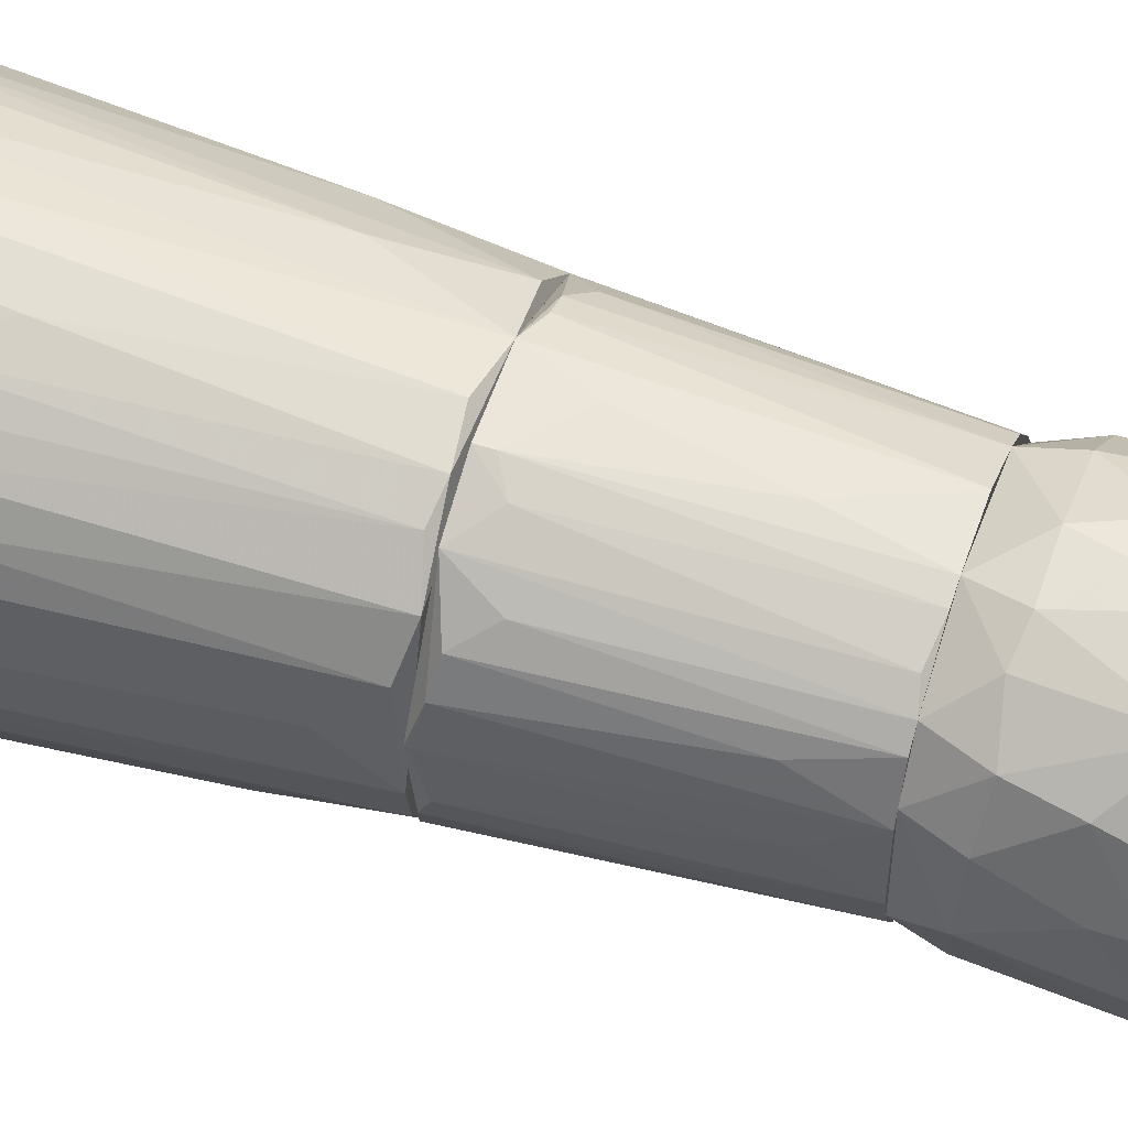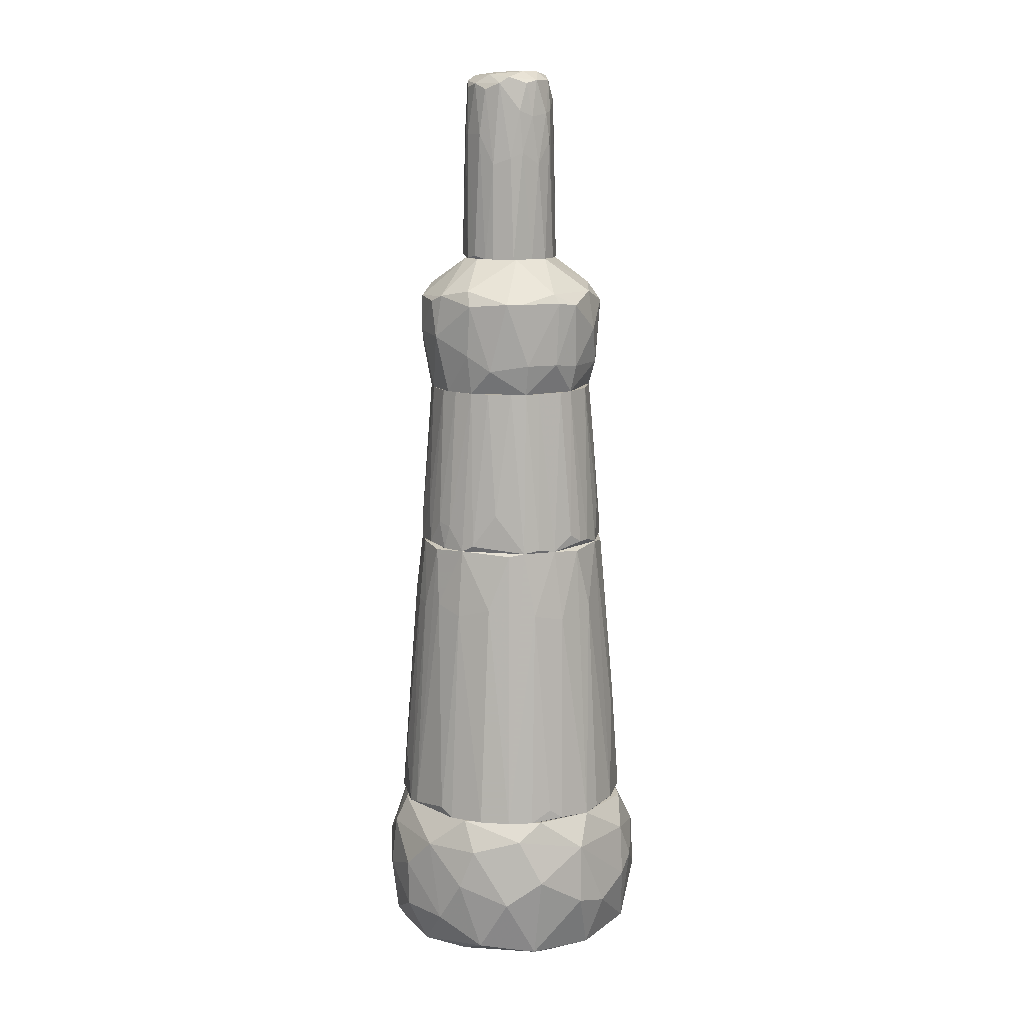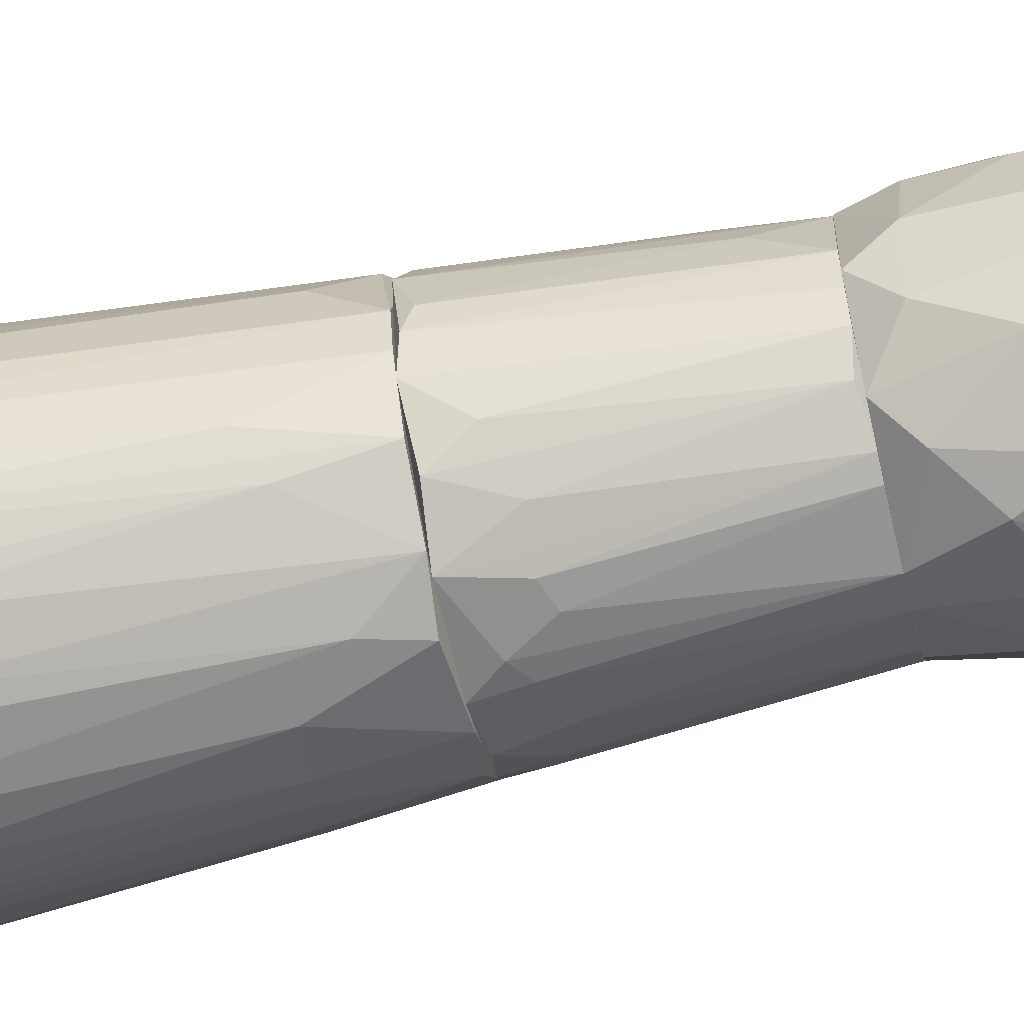
<metadata>
{"format":"obj","ext":"obj","renderer":"f3d","projection":"perspective","resolution":1024,"background":"white","views":[{"elev":55.9,"azim":108.6,"up":"+Z"},{"elev":12.3,"azim":-81.3,"up":"+Y"},{"elev":-65.6,"azim":102.8,"up":"+Z"}]}
</metadata>
<code>
o convex_0
v -0.000865 -0.65 0.25
v -0.03766 -0.7849 -0.2713
v -0.03766 -0.7481 -0.2713
v 0.2751 -0.7604 -0.05664
v -0.1481 -0.9443 0.1948
v -0.24 -0.6377 -0.0627
v 0.2322 -0.9443 0.07212
v -0.1849 -0.9443 -0.1609
v 0.1892 -0.6377 -0.1609
v 0.1586 -0.9259 -0.2038
v 0.2015 -0.6377 0.1457
v 0.1034 -0.9014 0.25
v -0.2585 -0.7665 0.1089
v -0.1542 -0.6377 0.1948
v -0.1174 -0.6377 -0.2161
v -0.2585 -0.9198 -0.0259
v -0.08673 -0.8033 0.2684
v -0.2032 -0.7604 -0.1977
v 0.2199 -0.7788 0.1825
v -0.08673 -0.9443 -0.2284
v 0.1647 -0.7236 -0.2284
v 0.0482 -0.7236 0.2745
v 0.04204 -0.9505 0.2193
v 0.2261 -0.9443 -0.08723
v 0.04204 -0.6377 -0.2406
v -0.2707 -0.7788 -0.06885
v 0.269 -0.7113 0.04143
v -0.2094 -0.8217 0.1887
v -0.03766 -0.9259 0.2623
v 0.03593 -0.9014 -0.259
v 0.2383 -0.8217 -0.1547
v -0.2339 -0.9382 0.0905
v 0.2077 -0.9259 0.1703
v 0.269 -0.8707 0.04143
v -0.2585 -0.6745 0.0598
v 0.2445 -0.6377 -0.03206
v -0.2094 -0.9505 -0.06885
v -0.1971 -0.8585 -0.1977
v 0.03593 -0.9505 -0.167
v -0.2032 -0.6991 0.1887
v 0.1341 -0.6377 0.207
v 0.09726 -0.7542 -0.259
v -0.07441 -0.6991 0.2623
v 0.2628 -0.9075 -0.04432
v -0.1174 -0.7972 -0.2529
v -0.2769 -0.8156 0.03527
v 0.2445 -0.7236 -0.1363
v 0.1524 -0.7972 0.2377
v 0.1524 -0.8585 -0.2345
v 0.04204 -0.8278 0.2807
v -0.2339 -0.6991 -0.1425
v 0.2506 -0.7849 0.1335
v -0.2462 -0.8646 -0.1179
v -0.08673 -0.9198 -0.2467
v -0.2278 -0.6377 0.1028
v -0.2707 -0.6991 -0.03816
v 0.1892 -0.9505 0.04149
v -0.1235 -0.6929 -0.2406
v -0.1542 -0.8401 0.2316
v 0.1647 -0.7113 0.2193
v 0.06657 -0.9382 -0.2284
v -0.1971 -0.9505 0.1089
v 0.1463 -0.9321 0.2193
v -0.04377 -0.7726 0.2807
f 29 50 64
f 9 6 11
f 11 6 14
f 6 9 15
f 15 9 25
f 9 21 25
f 5 23 29
f 24 10 31
f 28 13 32
f 5 28 32
f 4 27 34
f 33 7 34
f 9 11 36
f 27 4 36
f 11 27 36
f 16 8 37
f 8 20 37
f 32 16 37
f 37 20 39
f 23 37 39
f 13 28 40
f 35 13 40
f 14 1 41
f 11 14 41
f 1 22 41
f 2 3 42
f 3 25 42
f 25 21 42
f 30 2 42
f 1 14 43
f 22 1 43
f 14 40 43
f 40 17 43
f 7 24 44
f 31 4 44
f 24 31 44
f 4 34 44
f 34 7 44
f 3 2 45
f 38 18 45
f 26 16 46
f 16 32 46
f 32 13 46
f 13 35 46
f 21 9 47
f 4 31 47
f 31 21 47
f 36 4 47
f 9 36 47
f 33 19 48
f 10 30 49
f 21 31 49
f 31 10 49
f 42 21 49
f 30 42 49
f 29 12 50
f 12 48 50
f 48 22 50
f 6 15 51
f 11 19 52
f 27 11 52
f 19 33 52
f 34 27 52
f 33 34 52
f 8 16 53
f 16 26 53
f 38 8 53
f 18 38 53
f 51 18 53
f 26 51 53
f 20 8 54
f 2 30 54
f 30 20 54
f 8 38 54
f 45 2 54
f 38 45 54
f 14 6 55
f 6 35 55
f 40 14 55
f 35 40 55
f 35 6 56
f 26 46 56
f 46 35 56
f 6 51 56
f 51 26 56
f 7 23 57
f 24 7 57
f 23 39 57
f 39 24 57
f 25 3 58
f 15 25 58
f 3 45 58
f 45 18 58
f 51 15 58
f 18 51 58
f 28 5 59
f 5 29 59
f 29 17 59
f 17 40 59
f 40 28 59
f 19 11 60
f 11 41 60
f 41 22 60
f 22 48 60
f 48 19 60
f 10 24 61
f 20 30 61
f 30 10 61
f 39 20 61
f 24 39 61
f 23 5 62
f 5 32 62
f 37 23 62
f 32 37 62
f 23 7 63
f 12 29 63
f 29 23 63
f 7 33 63
f 48 12 63
f 33 48 63
f 17 29 64
f 22 43 64
f 43 17 64
f 50 22 64
o convex_1
v 0.2015 -0.1164 0.0353
v -0.2462 -0.6376 -0.02594
v -0.2462 -0.6376 0.0353
v 0.2445 -0.6377 -0.02594
v -0.000865 -0.05509 -0.1977
v -0.0438 -0.04892 0.1948
v 0.04203 -0.6376 0.2439
v -0.03766 -0.6376 -0.2407
v -0.1849 -0.04892 -0.07503
v 0.1402 -0.04892 -0.1425
v 0.1402 -0.6376 -0.2039
v 0.1525 -0.04892 0.1334
v -0.1665 -0.1961 0.1396
v -0.1542 -0.6376 0.1948
v 0.1954 -0.6376 0.1518
v -0.1603 -0.6315 -0.1854
v -0.191 -0.04892 0.05982
v -0.09284 -0.04892 -0.1731
v 0.07272 -0.05509 0.1886
v 0.1831 -0.04892 -0.07503
v 0.1892 -0.6315 -0.1609
v -0.0622 -0.6315 0.2377
v 0.1525 -0.6315 0.1948
v 0.226 -0.6254 0.09662
v 0.06042 -0.4536 -0.2223
v -0.2155 -0.6131 0.1212
v -0.2155 -0.6192 -0.118
v -0.148 -0.05509 -0.1363
v -0.1174 -0.05509 0.1641
v 0.06657 -0.04892 -0.1854
v -0.2094 -0.1716 -0.0137
v -0.0867 -0.5395 -0.2223
v 0.01138 -0.4046 0.2316
v 0.04203 -0.6315 -0.2407
v 0.1831 -0.0612 0.08439
v 0.2322 -0.6254 -0.07503
v 0.1954 -0.04892 -0.02594
v -0.09899 -0.1777 0.1886
v 0.2445 -0.6315 0.02306
v -0.0438 -0.1716 -0.2039
v 0.1095 -0.4597 0.2071
v -0.1971 -0.1839 0.08439
v 0.01753 -0.0612 0.2009
v -0.09899 -0.1777 -0.1854
v 0.1095 -0.0612 0.1702
v 0.1157 -0.4659 -0.2039
v 0.1708 -0.1777 -0.1241
v -0.2033 -0.6315 0.1457
v -0.1971 -0.19 -0.08115
v -0.1603 -0.04892 0.1212
v -0.1358 -0.6376 -0.2039
v 0.01753 -0.1164 -0.2039
v -0.01926 -0.4168 0.2316
v -0.1971 -0.05509 0.02918
v -0.2278 -0.6376 -0.09343
v 0.1341 -0.1532 -0.1609
v -0.1665 -0.1716 -0.1302
v 0.1954 -0.4413 0.1273
v 0.06042 -0.3616 0.2193
v -0.2339 -0.6376 0.08439
v -0.1235 -0.6315 0.2132
v -0.1296 -0.1839 -0.167
v 0.1708 -0.472 0.1641
v 0.2199 -0.6377 -0.1057
f 68 124 128
f 73 70 74
f 74 70 76
f 68 71 78
f 71 68 79
f 70 73 81
f 73 74 82
f 76 70 83
f 74 76 84
f 78 71 86
f 71 79 87
f 73 82 92
f 77 78 93
f 69 82 94
f 82 74 94
f 66 67 95
f 75 72 98
f 88 65 99
f 84 76 101
f 76 99 101
f 99 65 101
f 68 100 101
f 100 84 101
f 86 70 102
f 93 78 102
f 70 93 102
f 79 68 103
f 65 88 103
f 88 79 103
f 101 65 103
f 68 101 103
f 82 69 104
f 72 96 104
f 71 87 105
f 81 67 106
f 83 70 107
f 82 104 108
f 104 96 108
f 76 83 109
f 83 105 109
f 105 87 109
f 89 94 110
f 75 98 110
f 98 89 110
f 74 84 111
f 85 74 111
f 78 77 112
f 77 106 112
f 106 90 112
f 66 95 113
f 95 73 113
f 70 81 114
f 77 93 114
f 93 70 114
f 81 106 114
f 106 77 114
f 96 72 115
f 108 96 115
f 69 94 116
f 94 89 116
f 98 72 116
f 89 98 116
f 104 69 116
f 72 104 116
f 70 86 117
f 86 71 117
f 71 97 117
f 107 70 117
f 97 107 117
f 67 81 118
f 81 73 118
f 95 67 118
f 73 95 118
f 91 80 119
f 66 113 119
f 113 91 119
f 80 115 119
f 74 85 120
f 85 75 120
f 94 74 120
f 75 110 120
f 110 94 120
f 80 91 121
f 92 80 121
f 73 92 121
f 91 113 121
f 113 73 121
f 79 88 122
f 99 76 122
f 88 99 122
f 97 71 123
f 71 105 123
f 105 83 123
f 83 107 123
f 107 97 123
f 68 78 124
f 106 67 124
f 90 106 124
f 78 112 124
f 112 90 124
f 78 86 125
f 86 102 125
f 102 78 125
f 80 92 126
f 92 82 126
f 82 108 126
f 115 80 126
f 108 115 126
f 87 79 127
f 76 109 127
f 109 87 127
f 122 76 127
f 79 122 127
f 67 66 128
f 72 75 128
f 75 85 128
f 100 68 128
f 84 100 128
f 111 84 128
f 85 111 128
f 115 72 128
f 66 119 128
f 119 115 128
f 124 67 128
o convex_2
v 0.1034 0.6136 0.01081
v -0.099 0.5645 -0.01983
v -0.09286 0.5645 -0.03823
v -0.06831 0.9447 -0.0321
v -0.0315 0.8711 0.09052
v 0.06045 0.9325 -0.06889
v 0.01137 0.5645 -0.09957
v -0.02538 0.5645 0.09667
v 0.05431 0.9325 0.07212
v -0.04378 0.9202 -0.08116
v -0.08058 0.9264 0.04759
v 0.06657 0.5645 0.07827
v 0.09726 0.5645 -0.04438
v 0.09112 0.9386 0.01694
v -0.08058 0.5645 0.05987
v -0.08672 0.9141 -0.03823
v -0.06217 0.5645 -0.08116
v 0.02978 0.816 0.09052
v -0.099 0.773 0.01694
v 0.09112 0.9325 -0.02596
v 0.01752 0.9325 -0.08729
v 0.05431 0.5707 -0.08729
v -0.01924 0.9509 0.05987
v 0.09112 0.5645 0.05374
v -0.07444 0.7608 0.07212
v 0.05431 0.9509 -0.0321
v -0.01924 0.5707 -0.09957
v 0.02364 0.5645 0.09667
v -0.08672 0.822 -0.05051
v -0.01924 0.9325 0.0844
v 0.07884 0.8773 0.05374
v -0.099 0.5645 0.02306
v -0.09286 0.9264 -0.007574
v 0.07884 0.865 -0.05663
v 0.1034 0.5645 0.02921
v -0.01924 0.822 -0.09342
v -0.05605 0.822 -0.08116
v 0.07272 0.9509 0.02921
v -0.09286 0.8711 0.03534
v -0.099 0.7608 -0.01983
v 0.1034 0.5768 -0.0321
v 0.03592 0.8527 -0.08729
v -0.05605 0.5645 0.0844
v -0.04991 0.865 0.0844
v 0.005253 0.8957 0.09052
v 0.005253 0.9447 -0.07502
v -0.04991 0.9509 0.03534
v -0.06831 0.9264 -0.06276
v -0.09286 0.7852 0.04147
v -0.06217 0.9325 0.06599
v 0.06657 0.7791 0.07212
v -0.04378 0.8098 0.09052
v -0.08058 0.5707 -0.06276
v 0.08498 0.9264 -0.04436
v -0.01924 0.9325 -0.08729
v -0.08058 0.8588 0.05987
v 0.02978 0.9447 0.07212
v -0.08672 0.9386 0.01081
v 0.09112 0.9325 0.02306
v 0.07272 0.9447 -0.04436
v 0.04204 0.5645 -0.09342
v 0.04819 0.7669 0.0844
v -0.04378 0.822 -0.08729
v -0.01924 0.9509 -0.01983
f 175 154 192
f 130 131 135
f 130 135 136
f 136 135 140
f 140 135 141
f 130 136 143
f 135 131 145
f 142 129 148
f 140 141 152
f 135 145 155
f 136 140 156
f 130 143 160
f 147 130 160
f 150 134 162
f 141 150 162
f 152 141 163
f 159 152 163
f 149 135 164
f 135 155 164
f 154 151 166
f 161 147 167
f 131 130 168
f 130 147 168
f 157 131 168
f 144 157 168
f 161 144 168
f 147 161 168
f 148 129 169
f 129 163 169
f 163 141 169
f 149 134 170
f 135 149 170
f 134 150 170
f 143 136 171
f 153 143 171
f 133 158 172
f 133 136 173
f 146 137 173
f 136 156 173
f 156 146 173
f 158 133 173
f 137 158 173
f 134 149 174
f 151 154 175
f 157 144 176
f 161 132 176
f 144 161 176
f 138 165 176
f 165 157 176
f 143 153 177
f 160 143 177
f 147 160 177
f 167 147 177
f 158 151 178
f 172 158 178
f 151 175 178
f 140 152 179
f 159 137 179
f 152 159 179
f 136 133 180
f 171 136 180
f 153 171 180
f 172 153 180
f 133 172 180
f 145 131 181
f 131 157 181
f 165 145 181
f 157 165 181
f 141 162 182
f 162 134 182
f 148 169 182
f 169 141 182
f 149 164 183
f 132 174 183
f 174 149 183
f 176 132 183
f 138 176 183
f 139 167 184
f 153 172 184
f 177 153 184
f 167 177 184
f 178 139 184
f 172 178 184
f 158 137 185
f 151 158 185
f 137 166 185
f 166 151 185
f 132 161 186
f 167 139 186
f 161 167 186
f 175 132 186
f 139 178 186
f 178 175 186
f 129 142 187
f 137 159 187
f 163 129 187
f 159 163 187
f 166 137 187
f 142 166 187
f 142 148 188
f 166 142 188
f 154 166 188
f 134 174 188
f 174 154 188
f 182 134 188
f 148 182 188
f 141 135 189
f 150 141 189
f 135 170 189
f 170 150 189
f 137 146 190
f 156 140 190
f 146 156 190
f 179 137 190
f 140 179 190
f 155 145 191
f 164 155 191
f 145 165 191
f 165 138 191
f 183 164 191
f 138 183 191
f 174 132 192
f 154 174 192
f 132 175 192
o convex_3
v -0.191 0.03088 -0.001444
v 0.1954 -0.04269 0.03532
v 0.1954 -0.04886 0.03532
v 0.0482 -0.04886 -0.1916
v 0.1402 0.2885 -0.1057
v -0.04379 0.2885 0.1703
v -0.1235 0.2885 -0.1241
v -0.04379 -0.04886 0.1948
v 0.1402 0.2885 0.1089
v -0.1603 -0.04886 -0.118
v -0.1542 0.2885 0.08442
v 0.1156 -0.04886 0.1642
v -0.1603 -0.04886 0.1212
v -0.03767 0.2885 -0.167
v 0.1709 -0.04886 -0.09956
v 0.1709 0.2885 -0.03208
v -0.06221 -0.04886 -0.1854
v -0.1665 0.2885 -0.05663
v 0.05432 0.2885 0.1642
v 0.06045 0.2885 -0.1609
v 0.1156 -0.04269 -0.1609
v 0.0482 -0.03044 0.1948
v -0.191 -0.04886 0.05987
v -0.09898 0.2885 0.1457
v 0.1647 -0.03044 0.1151
v -0.1726 0.2885 0.02919
v 0.1647 0.2885 0.05374
v -0.1848 -0.04886 -0.07501
v -0.1051 -0.03658 0.1703
v 0.1954 -0.03044 -0.02595
v -0.1051 0.03702 -0.1609
v -0.000825 0.03702 -0.1916
v 0.09725 0.2823 0.1457
v 0.01139 0.1781 0.1825
v -0.1235 0.2885 0.1273
v 0.1095 0.2823 -0.1364
v 0.1586 0.2885 -0.07501
v -0.07447 0.2885 -0.1548
v 0.1402 0.00638 -0.1364
v 0.03594 0.2885 -0.167
v -0.1235 -0.04269 -0.1548
v -0.148 0.2885 -0.09343
v 0.1831 -0.03658 0.07825
v 0.177 0.221 0.01694
v 0.08496 0.03088 -0.1732
v 0.1892 -0.04269 -0.05663
v -0.01312 0.02477 0.1948
v -0.191 -0.03658 -0.0505
v 0.07883 -0.01201 0.1825
v -0.1726 0.2885 -0.01983
v -0.1297 -0.01819 0.1519
v -0.05605 0.00638 -0.1854
v 0.1402 0.00638 0.1396
v -0.148 0.00638 -0.1302
v -0.0806 -0.03658 0.1825
v -0.1665 0.2885 0.05987
v -0.1787 -0.04269 0.09055
v 0.1586 0.2026 0.09051
v 0.02978 0.2885 0.1703
v -0.1665 0.000205 -0.1057
v 0.02978 0.02477 -0.1916
v -0.03154 -0.01201 -0.1916
v 0.0482 -0.04886 0.1948
v 0.1218 0.2885 0.1273
f 204 245 256
f 198 197 199
f 196 195 200
f 197 198 201
f 196 200 202
f 198 199 203
f 200 195 204
f 202 200 205
f 199 197 206
f 195 196 207
f 197 201 208
f 196 202 209
f 203 199 210
f 201 198 211
f 206 197 212
f 207 196 213
f 202 205 215
f 198 203 216
f 203 210 218
f 193 215 218
f 208 201 219
f 202 215 220
f 205 200 221
f 194 195 222
f 203 205 227
f 216 203 227
f 212 197 228
f 207 197 229
f 197 208 229
f 199 206 230
f 223 199 230
f 197 207 231
f 207 213 231
f 228 197 231
f 213 228 231
f 206 212 232
f 224 206 232
f 209 202 233
f 199 223 233
f 223 209 233
f 210 199 234
f 195 194 235
f 204 195 235
f 217 204 235
f 194 219 235
f 219 194 236
f 208 219 236
f 194 222 236
f 222 208 236
f 196 212 237
f 213 196 237
f 212 228 237
f 228 213 237
f 195 207 238
f 222 195 238
f 208 222 238
f 207 229 238
f 229 208 238
f 198 200 239
f 200 214 239
f 226 198 239
f 214 226 239
f 215 193 240
f 210 220 240
f 220 215 240
f 211 214 241
f 204 225 241
f 225 211 241
f 193 218 242
f 218 210 242
f 240 193 242
f 210 240 242
f 205 221 243
f 221 216 243
f 227 205 243
f 216 227 243
f 209 223 244
f 230 206 244
f 223 230 244
f 217 201 245
f 204 217 245
f 199 233 246
f 233 202 246
f 234 199 246
f 200 198 247
f 198 216 247
f 221 200 247
f 216 221 247
f 203 218 248
f 218 215 248
f 205 203 249
f 215 205 249
f 203 248 249
f 248 215 249
f 201 217 250
f 219 201 250
f 217 235 250
f 235 219 250
f 211 198 251
f 214 211 251
f 198 226 251
f 226 214 251
f 220 210 252
f 202 220 252
f 210 234 252
f 246 202 252
f 234 246 252
f 212 196 253
f 196 224 253
f 232 212 253
f 224 232 253
f 196 209 254
f 224 196 254
f 206 224 254
f 209 244 254
f 244 206 254
f 200 204 255
f 214 200 255
f 204 241 255
f 241 214 255
f 201 211 256
f 225 204 256
f 211 225 256
f 245 201 256
o convex_4
v -0.1787 0.3683 -0.06276
v 0.1893 0.4725 0.04149
v 0.1893 0.4295 0.04149
v -0.04993 0.4173 0.1887
v -0.05607 0.5644 -0.0873
v 0.09726 0.2885 -0.1425
v 0.02977 0.2885 0.1703
v 0.04205 0.4847 -0.1854
v -0.05607 0.5644 0.08442
v -0.1664 0.2885 0.05987
v -0.1848 0.4786 0.05374
v -0.07446 0.2885 -0.1548
v 0.1034 0.4725 0.1703
v 0.1095 0.5644 -0.0137
v -0.1235 0.4786 -0.1486
v 0.1586 0.2885 0.07212
v 0.1709 0.4725 -0.09343
v 0.1647 0.2885 -0.05663
v -0.1174 0.4725 0.158
v -0.09895 0.2885 0.1457
v -0.1664 0.5031 -0.06276
v -0.000865 0.3744 -0.1916
v 0.01752 0.4725 0.1948
v 0.06048 0.5644 0.08442
v 0.1463 0.3499 0.1273
v -0.1358 0.2885 -0.1118
v 0.0482 0.5644 -0.09343
v 0.1279 0.4173 -0.1486
v -0.09895 0.5644 0.02919
v 0.1647 0.4847 0.1028
v -0.06832 0.4847 -0.1793
v -0.148 0.3499 0.1212
v 0.1218 0.4909 -0.1425
v 0.1893 0.4786 -0.03825
v -0.1419 0.405 -0.1364
v -0.1848 0.4725 -0.05663
v -0.1848 0.3376 -0.0137
v 0.0482 0.3437 0.1825
v 0.06048 0.3253 -0.1732
v -0.04378 0.497 0.1764
v 0.1831 0.3376 -0.02595
v -0.01925 0.3437 0.1887
v -0.148 0.4786 0.1273
v -0.07446 0.4112 -0.1793
v 0.1525 0.3315 -0.1057
v 0.1218 0.2885 0.1273
v 0.04205 0.5093 0.1642
v -0.1787 0.3499 0.066
v -0.1664 0.2885 -0.05663
v -0.0254 0.5093 -0.167
v -0.03768 0.2885 -0.167
v -0.1051 0.3437 0.158
v 0.177 0.3437 0.066
v -0.191 0.4786 0.02307
v 0.1034 0.5644 0.03532
v 0.1279 0.497 0.1334
v 0.1831 0.4909 0.02919
v 0.03595 0.4479 -0.1916
v -0.0867 0.5644 -0.05663
v -0.1419 0.4909 -0.1241
v 0.09112 0.3376 0.1642
v 0.1586 0.4173 0.1212
v -0.1419 0.497 0.1151
v 0.1586 0.497 -0.0873
f 290 273 320
f 262 263 266
f 262 266 268
f 261 265 270
f 263 262 272
f 272 262 274
f 266 263 276
f 270 265 280
f 268 266 282
f 261 270 283
f 265 261 285
f 266 276 288
f 264 283 289
f 284 264 289
f 273 284 289
f 258 259 290
f 282 257 291
f 268 282 291
f 291 257 292
f 292 257 293
f 269 279 294
f 284 262 295
f 275 260 296
f 260 279 296
f 272 274 297
f 290 259 297
f 273 290 297
f 276 263 298
f 279 260 298
f 263 294 298
f 294 279 298
f 288 275 299
f 271 287 300
f 287 278 300
f 291 271 300
f 268 291 300
f 274 262 301
f 284 273 301
f 262 284 301
f 297 274 301
f 273 297 301
f 263 272 302
f 272 281 302
f 279 269 303
f 280 265 303
f 265 296 303
f 296 279 303
f 266 288 304
f 293 266 304
f 299 267 304
f 288 299 304
f 257 282 305
f 282 266 305
f 266 293 305
f 293 257 305
f 261 283 306
f 283 264 306
f 287 261 306
f 264 287 306
f 262 268 307
f 295 262 307
f 278 295 307
f 268 300 307
f 300 278 307
f 260 275 308
f 275 288 308
f 288 276 308
f 298 260 308
f 276 298 308
f 281 272 309
f 297 259 309
f 272 297 309
f 267 285 310
f 285 277 310
f 277 292 310
f 292 293 310
f 293 304 310
f 304 267 310
f 270 280 311
f 286 311 312
f 269 286 312
f 303 269 312
f 280 303 312
f 311 280 312
f 286 258 313
f 258 290 313
f 290 270 313
f 270 311 313
f 311 286 313
f 264 284 314
f 287 264 314
f 278 287 314
f 295 278 314
f 284 295 314
f 285 261 315
f 277 285 315
f 261 287 316
f 287 271 316
f 271 291 316
f 292 277 316
f 291 292 316
f 315 261 316
f 277 315 316
f 281 269 317
f 294 263 317
f 269 294 317
f 263 302 317
f 302 281 317
f 259 258 318
f 269 281 318
f 258 286 318
f 286 269 318
f 281 309 318
f 309 259 318
f 265 285 319
f 285 267 319
f 275 296 319
f 296 265 319
f 299 275 319
f 267 299 319
f 283 270 320
f 273 289 320
f 289 283 320
f 270 290 320

</code>
